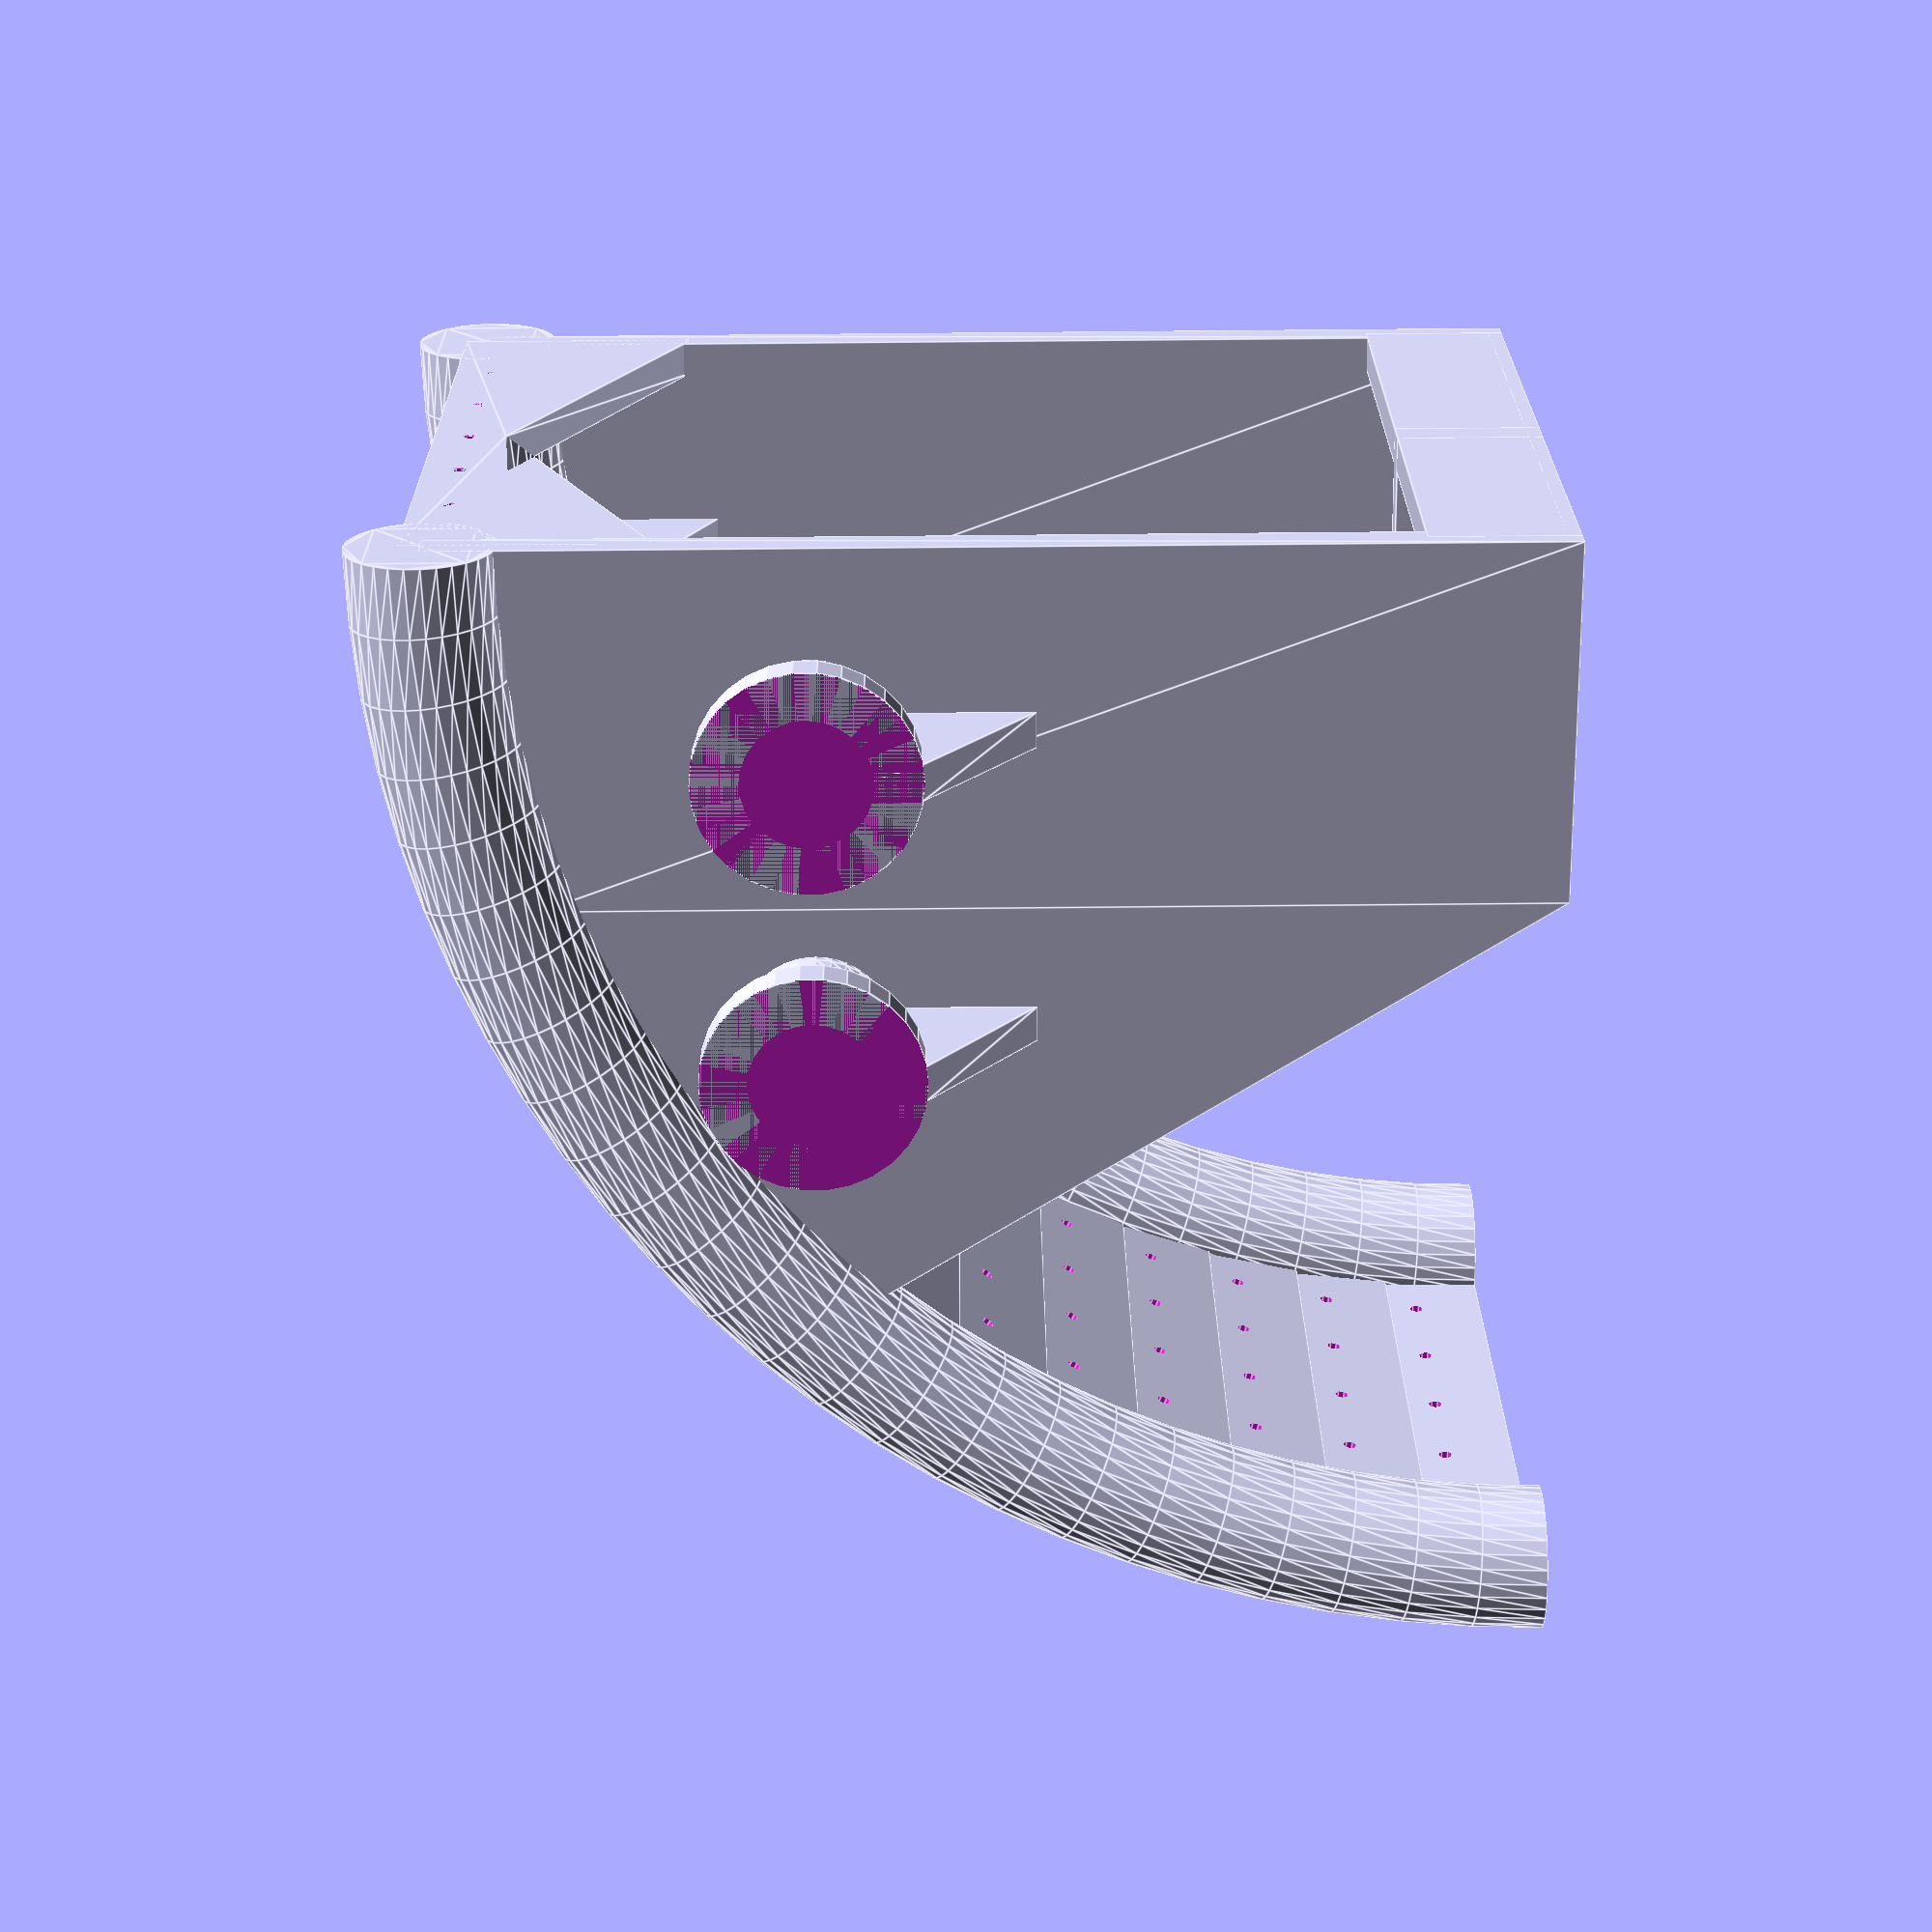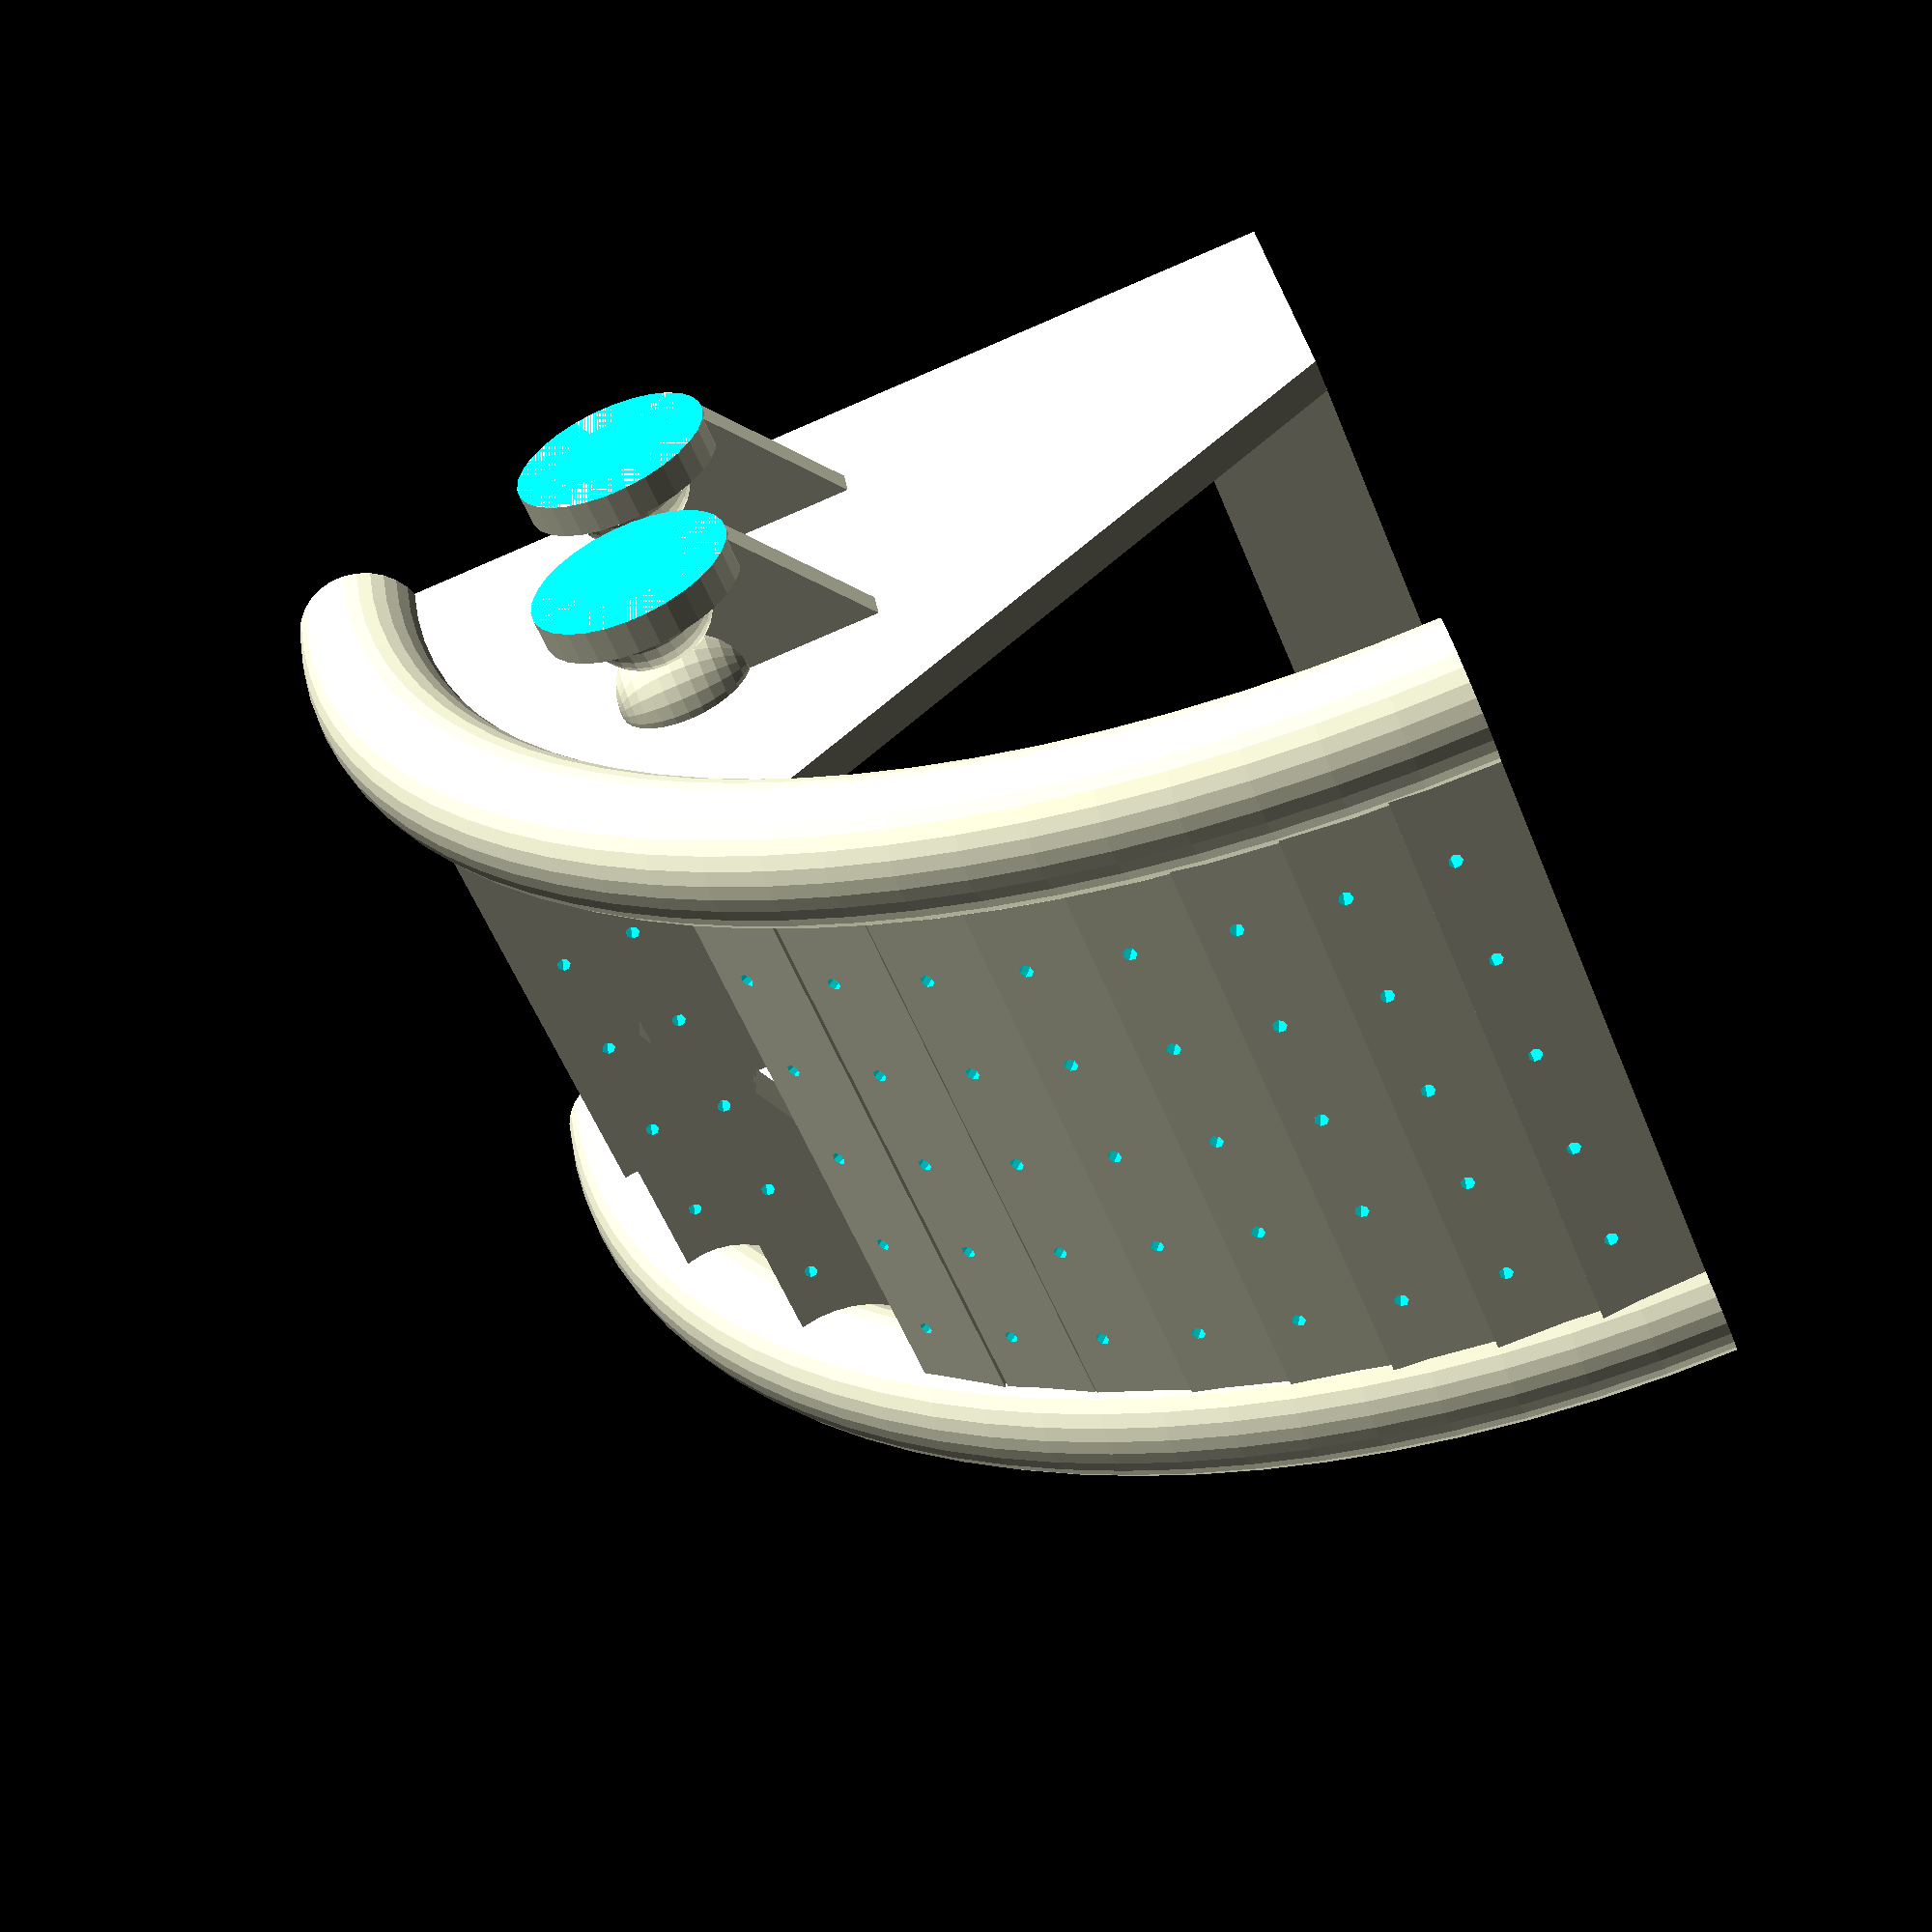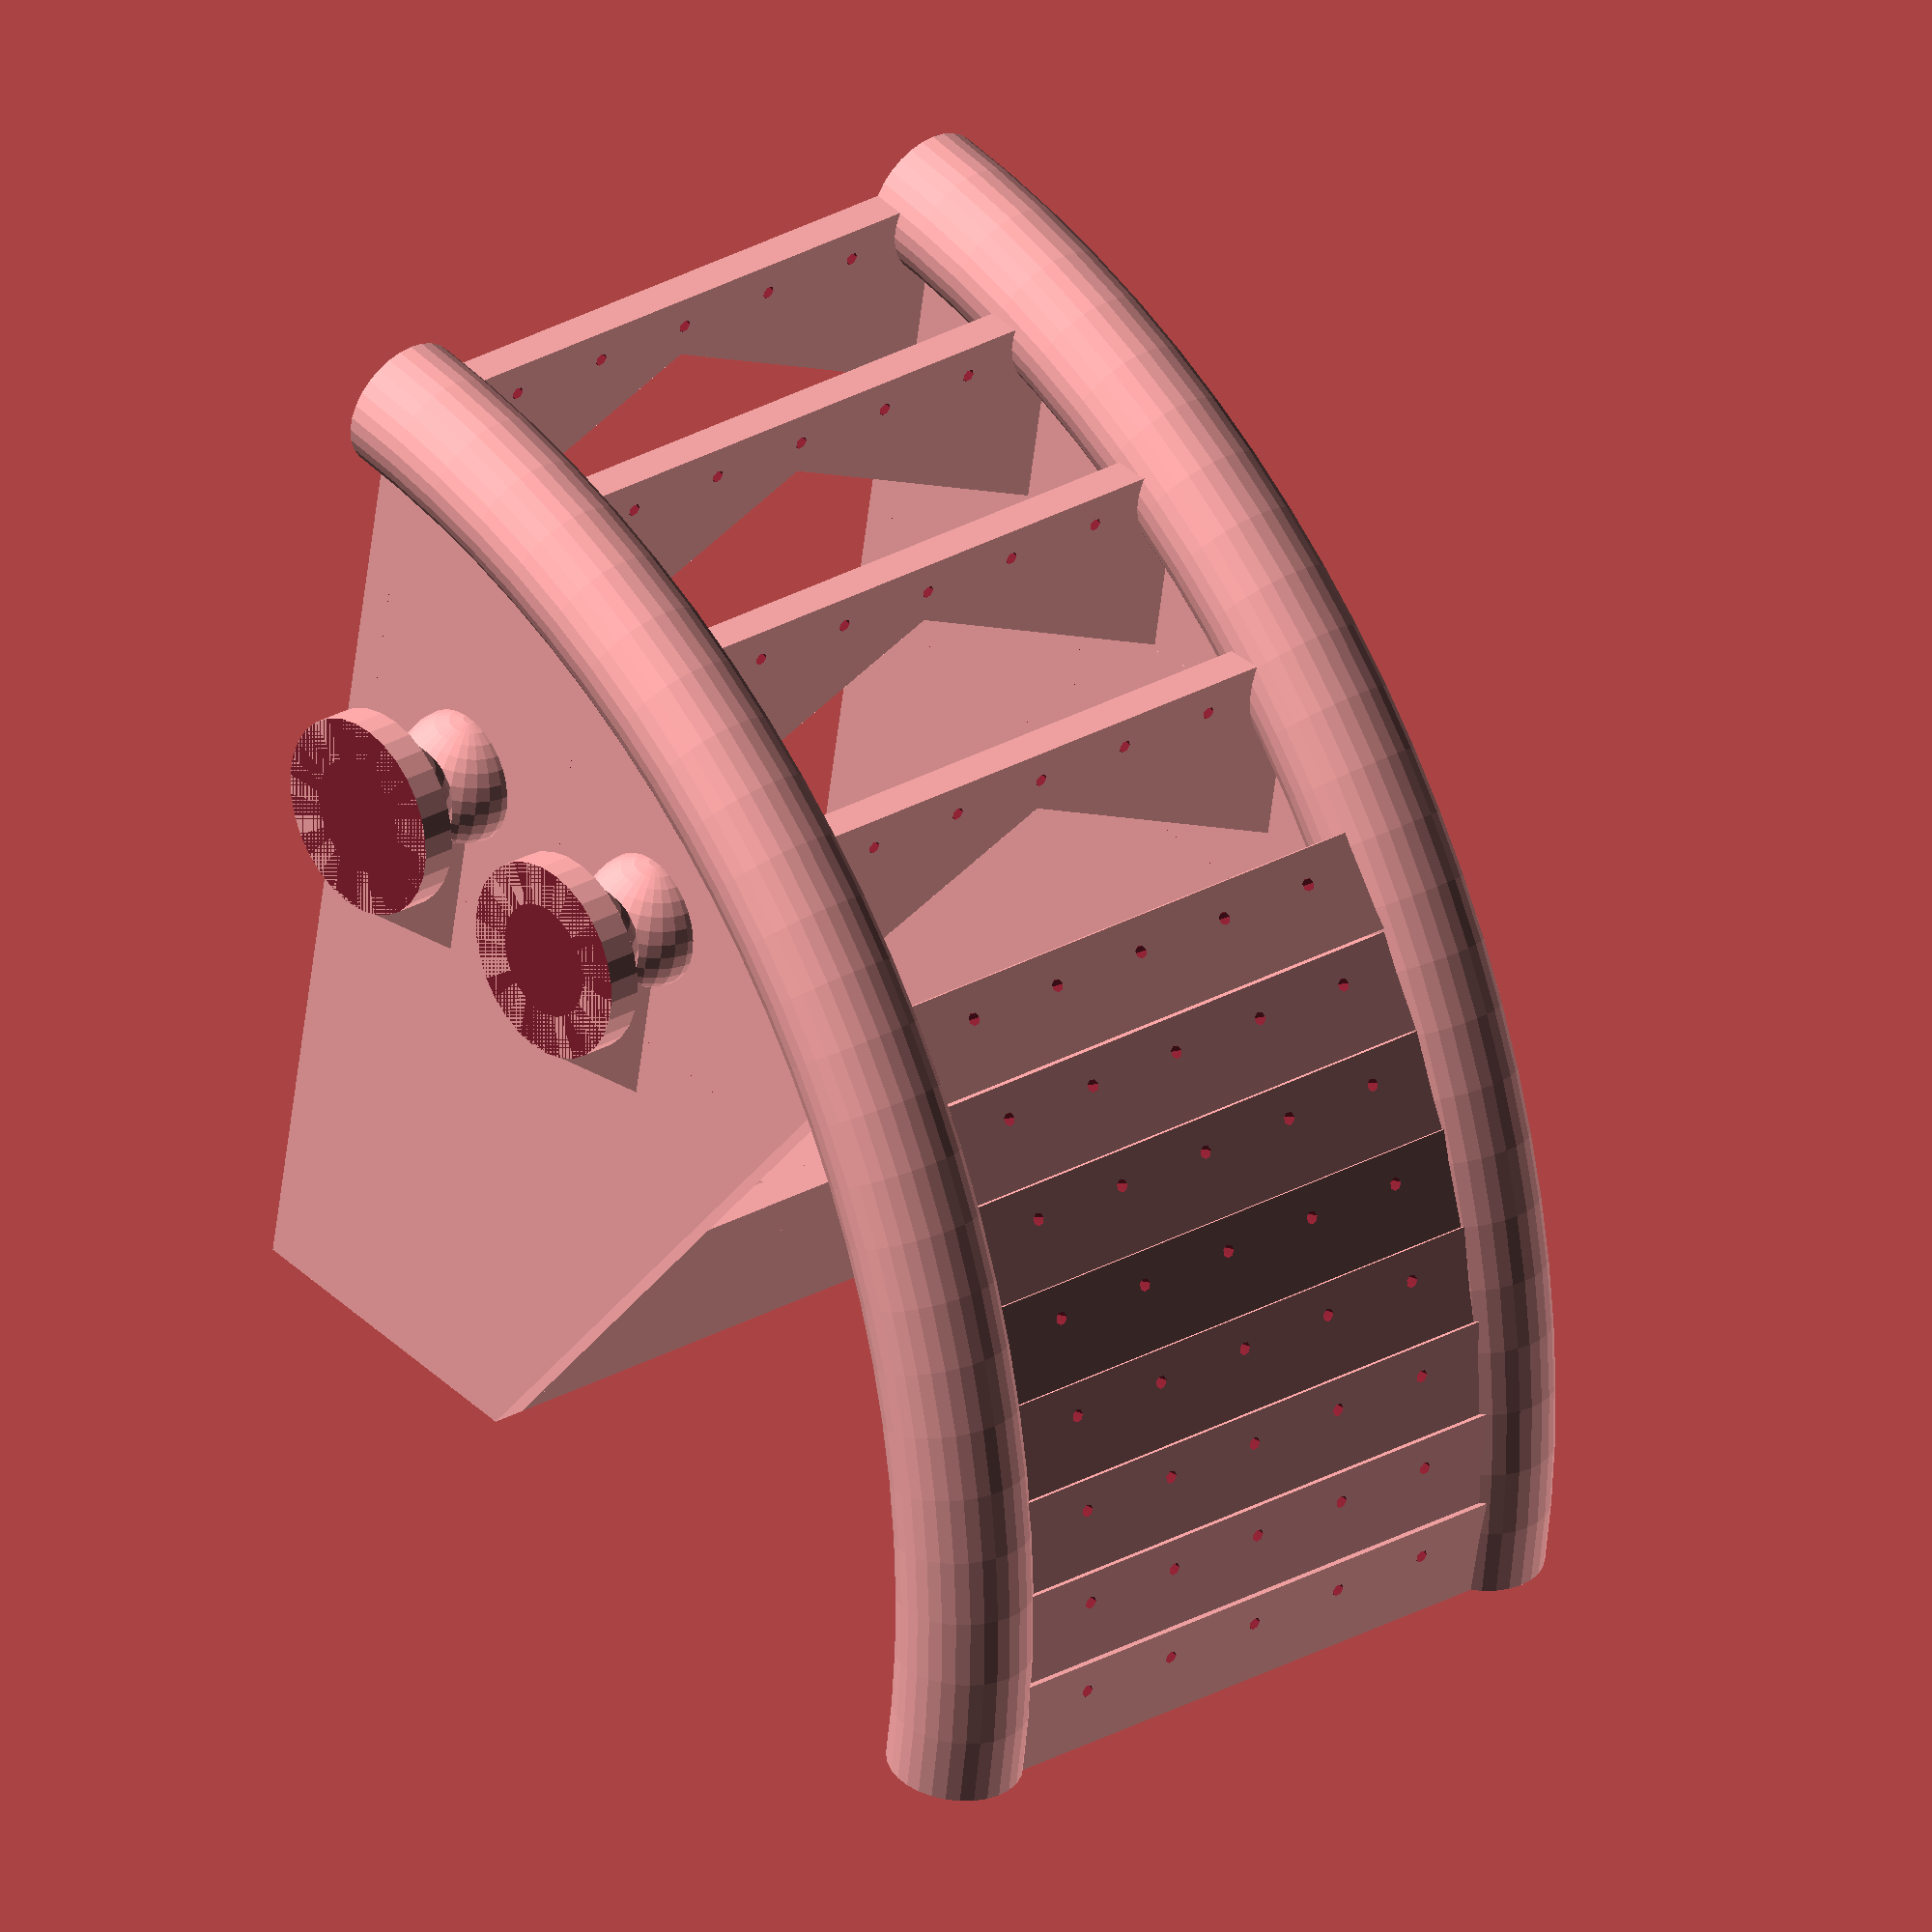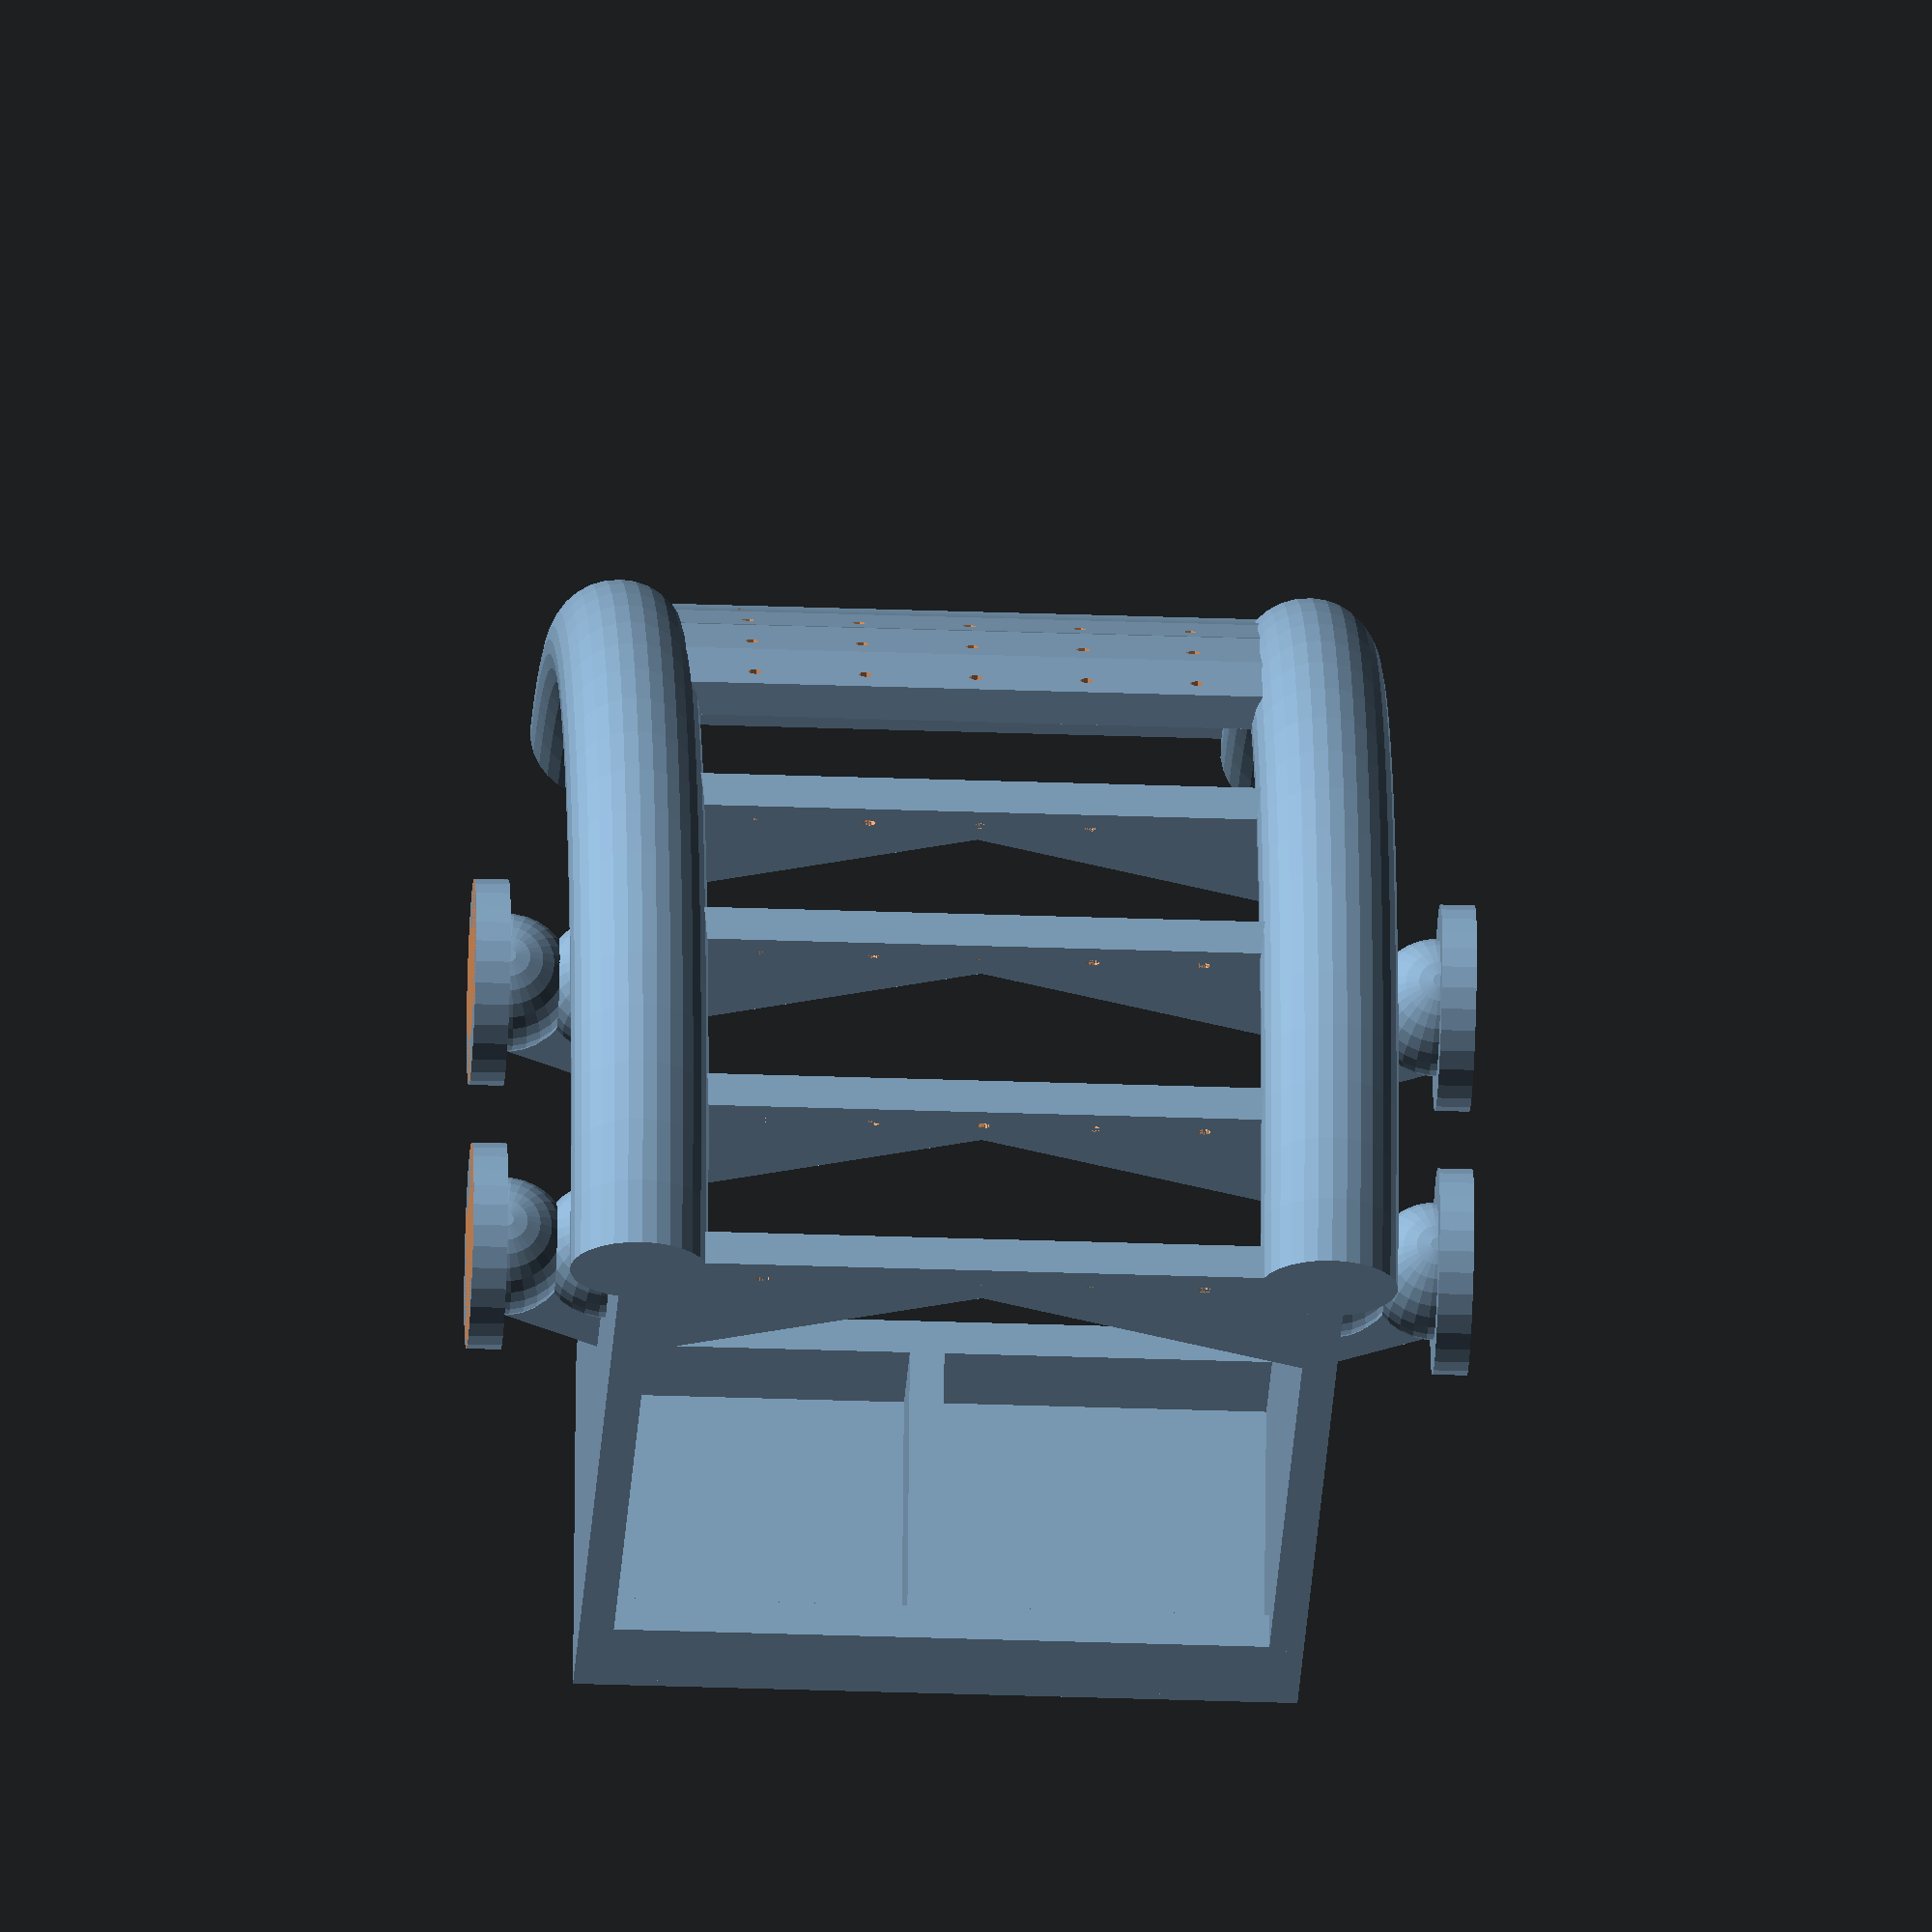
<openscad>
baseWidth = 100;
height = 150;
holeDist = 16;
radius = 10;
bucketWidth = 50;
bucketHeight = 20;

module horz_bar(){
    difference() {
        cube([baseWidth, 5, 15]);
        for (i = [radius + holeDist/2:holeDist:baseWidth-radius-holeDist/2]) {
          rotate([90, 0,0]){
            translate([i, 10, -10]){
                cylinder(h = 20, r = 1, $fn = 7);
            } 
          } 
        }
    }
}

module bridge(){
    difference() {
        rotate([0, 270, 270]) {
            linear_extrude(5){
                polygon([[0,0], [baseWidth/3, 0], [baseWidth/3, baseWidth], [0, baseWidth], [baseWidth/3-10, baseWidth/2]]);
            } 
        }
        for (i = [radius + holeDist/2:holeDist:baseWidth-radius-holeDist/2]) {
            translate([i, 5, baseWidth/3-5]){
                rotate([90, 0,0]){
                    cylinder(h = 20, r = 1, $fn = 7);
            } 
          } 
        }
    }
}

module hanger(){
    translate([-15, 0, 0]){ 
        difference() {
            union() {
                sphere(10);
                translate([15,0,0]){
                    sphere(10);
                } 
                translate([-5,0,0]){
                    rotate([0,90,0]) 
                    cylinder(h = 5, r = 15);
                } 
                rotate([270, 0, 0]){
                    translate([0,-0.5,-2.5]){ 
                        linear_extrude(height = 5){
                            polygon(points = [[-5,0], [-5, 15], [15, 30], [15, 0]]);
                        } 
                    }
                } 
            }
            translate([-10,-20,-20]) {
                cube([5, 40, 40]);
            } 
            translate([15,-20,-20]) {
                cube([20, 40, 40]);
            } 
        }
    }
}

union(){
    //rigth support
    translate([baseWidth,height,0]) {
        rotate([180, 270, 0]){
            rotate_extrude(angle = 90, convexity = 10, $fn = 100){
                translate([height, 0, 0]){
                    circle(r = 10, $fn = 30);
                }
            }
        }
    };
    //left support
    translate([0,height,0]) {
        rotate([180, 270, 0]){
            rotate_extrude(angle = 90, convexity = 10, $fn = 100){
                translate([height, 0, 0]){
                    circle(r = 10, $fn = 30);
                }
            }
        }
    };
    //lower holes
    translate([0,-7,0]) {
        for (i = [0:1:7]) {
            rotate([-i*2.85,0,0]){ 
                translate([0,0,i*14.7]){
                    rotate([-i*3.3,0,0]){
                        horz_bar();
                    } 
                } 
            }
        }
    }
    //left side
    translate([2.5,0,0]) {
        rotate([0,270,0]){
            linear_extrude(height = 5){
                polygon(points = [[0,height], [0, height-bucketWidth], [height/1.5, height/4], [height/1.1, height/1.5], [height, height]]);
            } 
        } 
    }
    //right side
    translate([baseWidth + 2.5,0,0]) {
        rotate([0,270,0]){
            linear_extrude(height = 5){
                polygon(points = [[0,height], [0, height-bucketWidth], [height/1.5, height/4], [height/1.1, height/1.5], [height, height]]);
            } 
        } 
    }
    translate(v = [0, height - bucketWidth, 0]){
        union() {
            cube([baseWidth, bucketWidth, 2]);
            cube([baseWidth, 5, bucketHeight]);
            translate([0, bucketWidth - 5, 0]){
                cube([baseWidth, 5, bucketHeight]);
            } 
            translate([baseWidth/2, 0, 0]) {
                cube([5, bucketWidth, bucketHeight]);
            } 
        }
    } 
    //bridges
    translate([0, height/2.5, height / 1.65]) {
        bridge();
    } 
    translate([0, height/1.7, height / 1.4]) {
        bridge();
    } 
    translate([0, height/1.27, height / 1.3]) {
        bridge();
    } 
    translate([0, height - 5, height - baseWidth/3.3]) {
        bridge();
    } 
    //left hangers
    translate([-2.5, height / 1.8, height / 1.5]){
        hanger();
    } 
    translate([-2.5, height / 1.2, height / 1.5]){
        hanger();
    } 
    //right hangers
    translate([baseWidth + 2.5, height / 1.8, height / 1.5]){
        mirror(v = [1,0,0]){ 
            hanger();
        }
    } 
    translate([baseWidth + 2.5, height / 1.2, height / 1.5]){
        mirror(v = [1,0,0]){ 
            hanger();
        }
    } 
}

</openscad>
<views>
elev=91.9 azim=114.4 roll=90.5 proj=p view=edges
elev=76.8 azim=18.5 roll=113.3 proj=p view=wireframe
elev=54.8 azim=319.5 roll=353.5 proj=o view=wireframe
elev=203.6 azim=0.5 roll=182.7 proj=o view=solid
</views>
